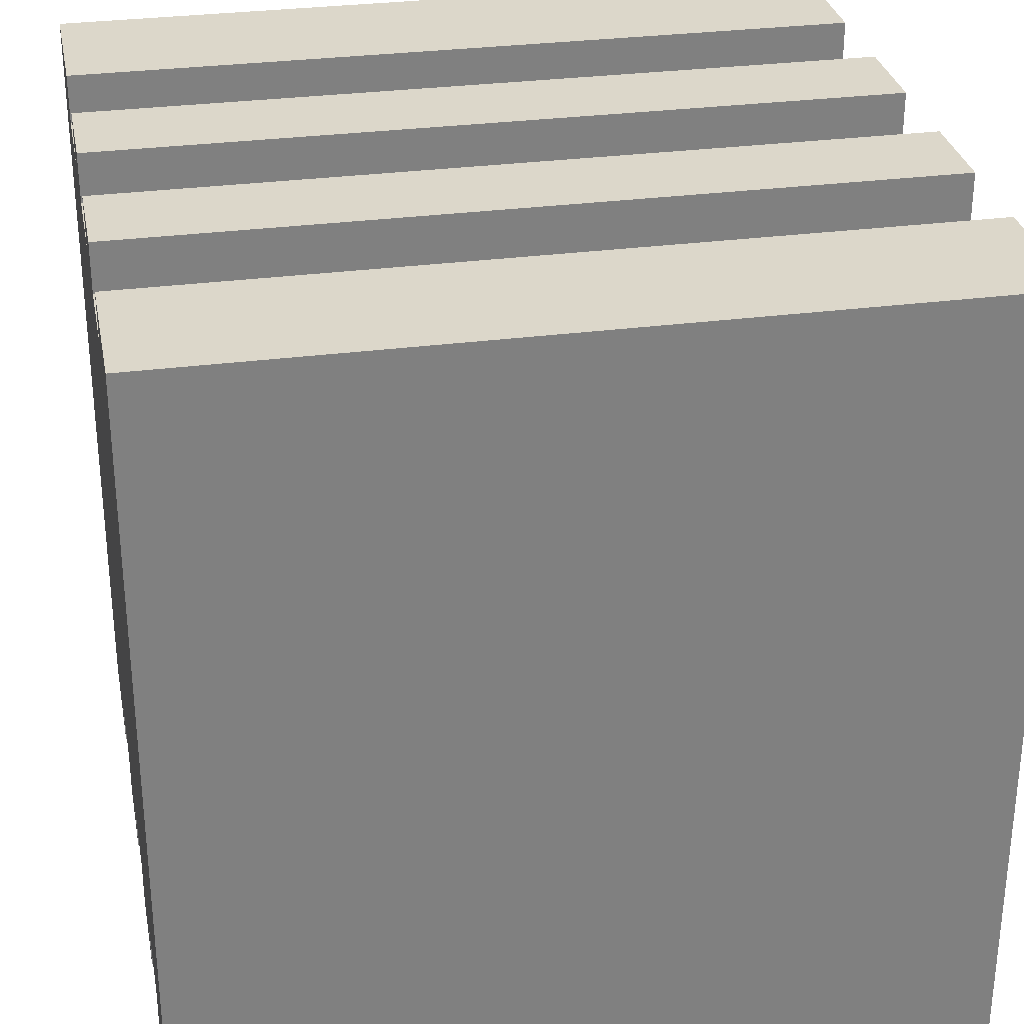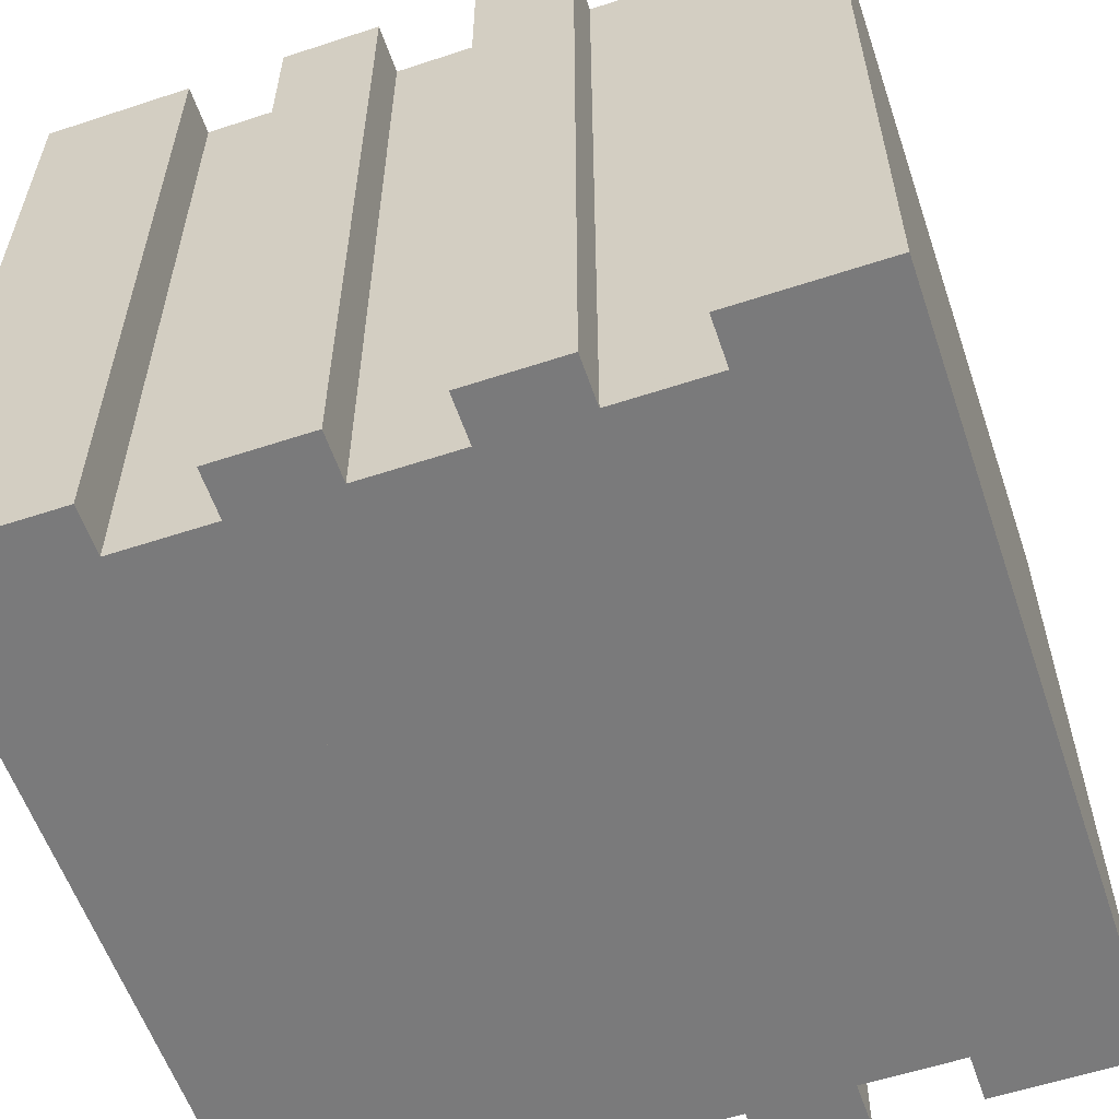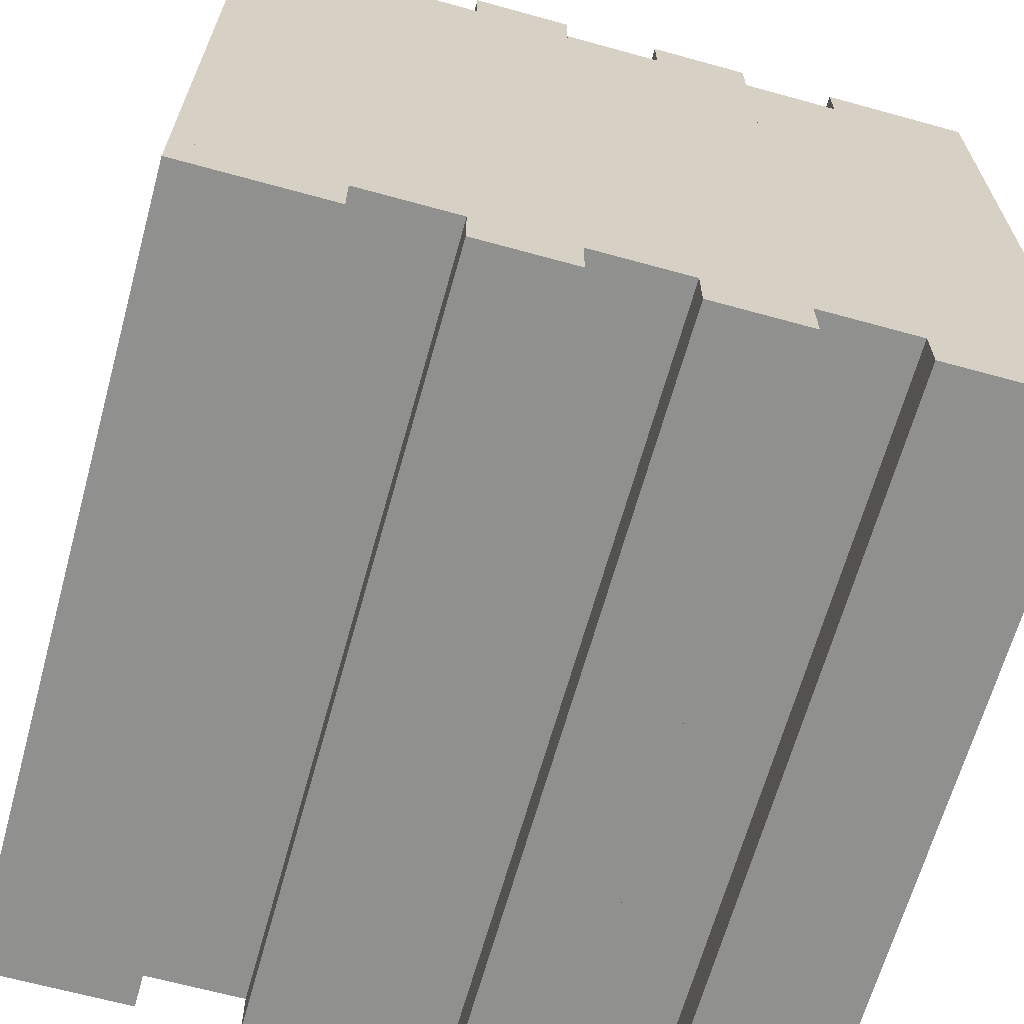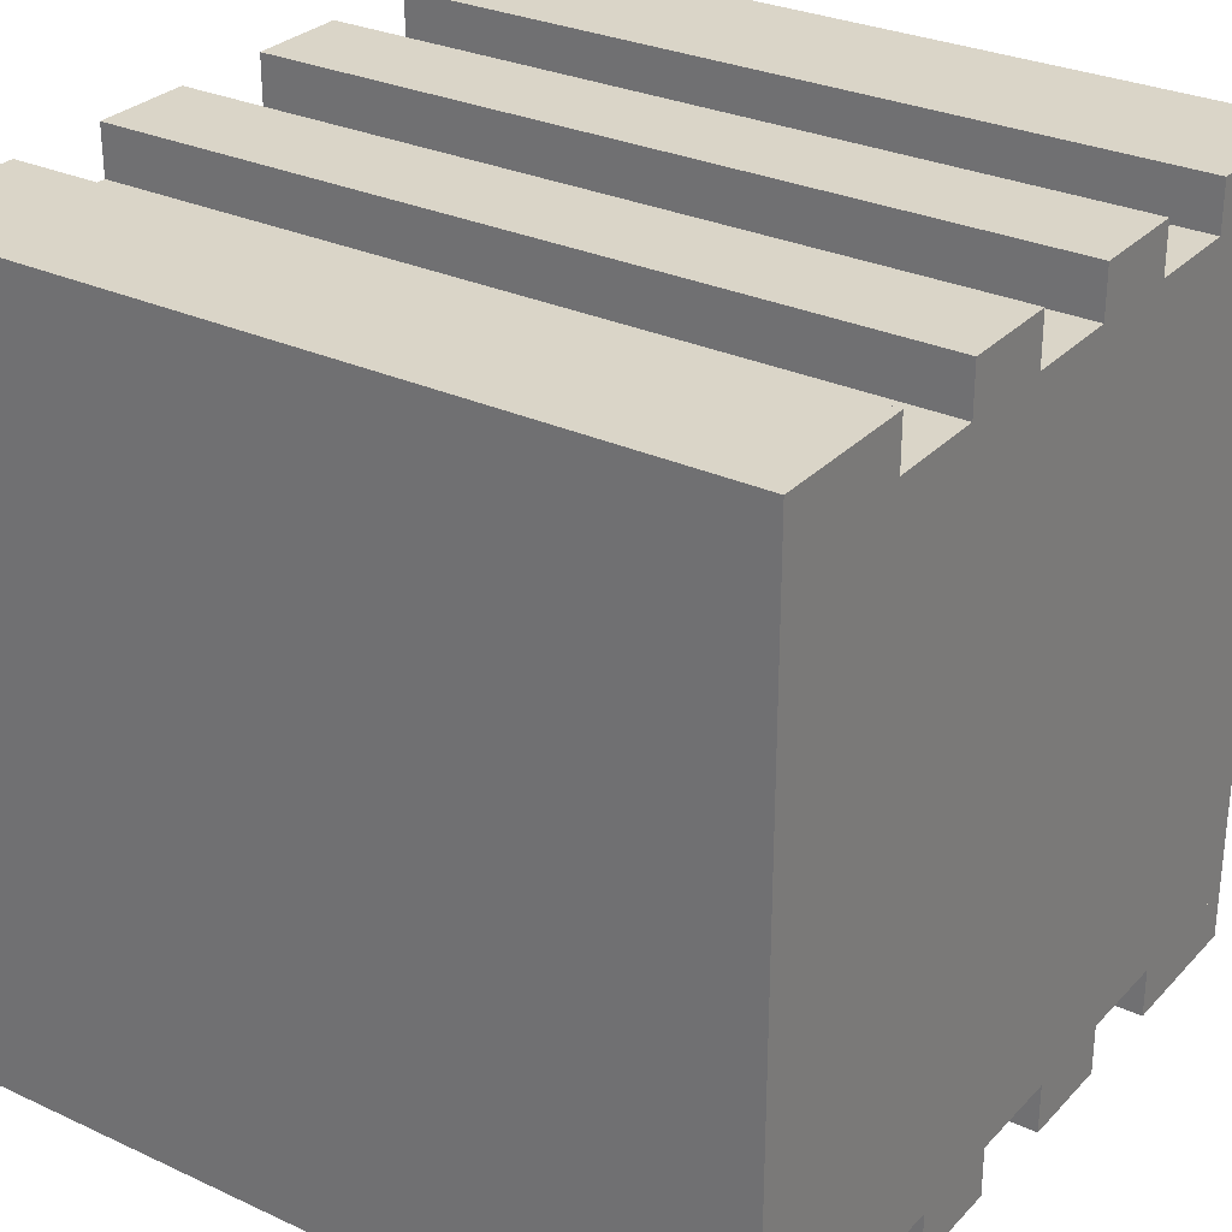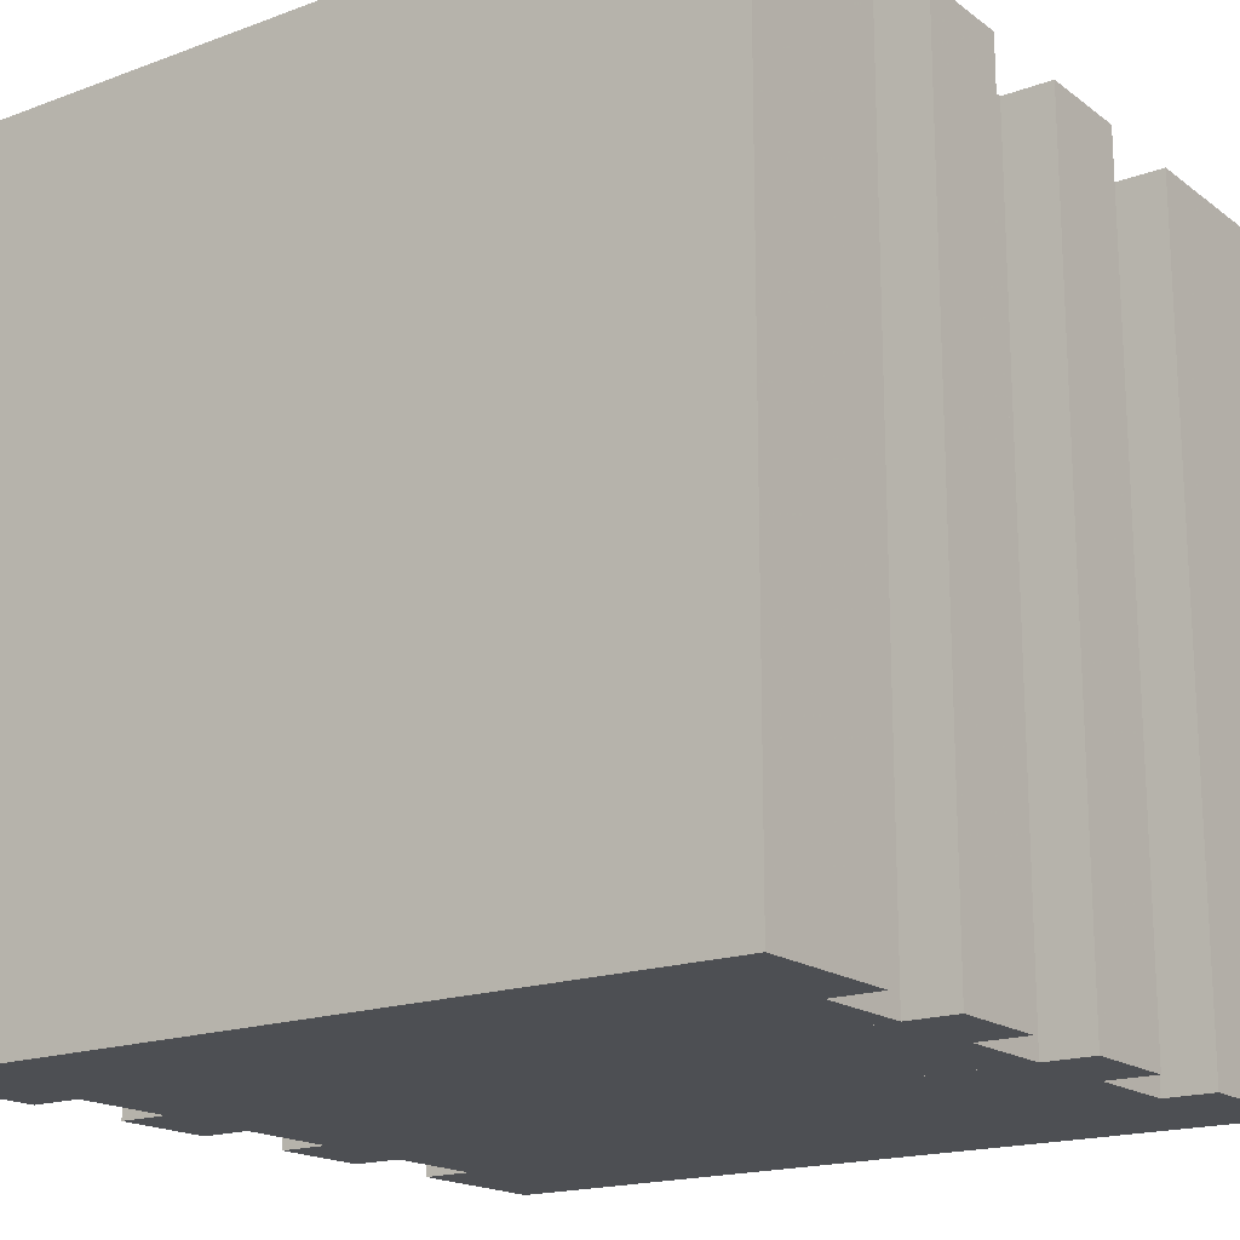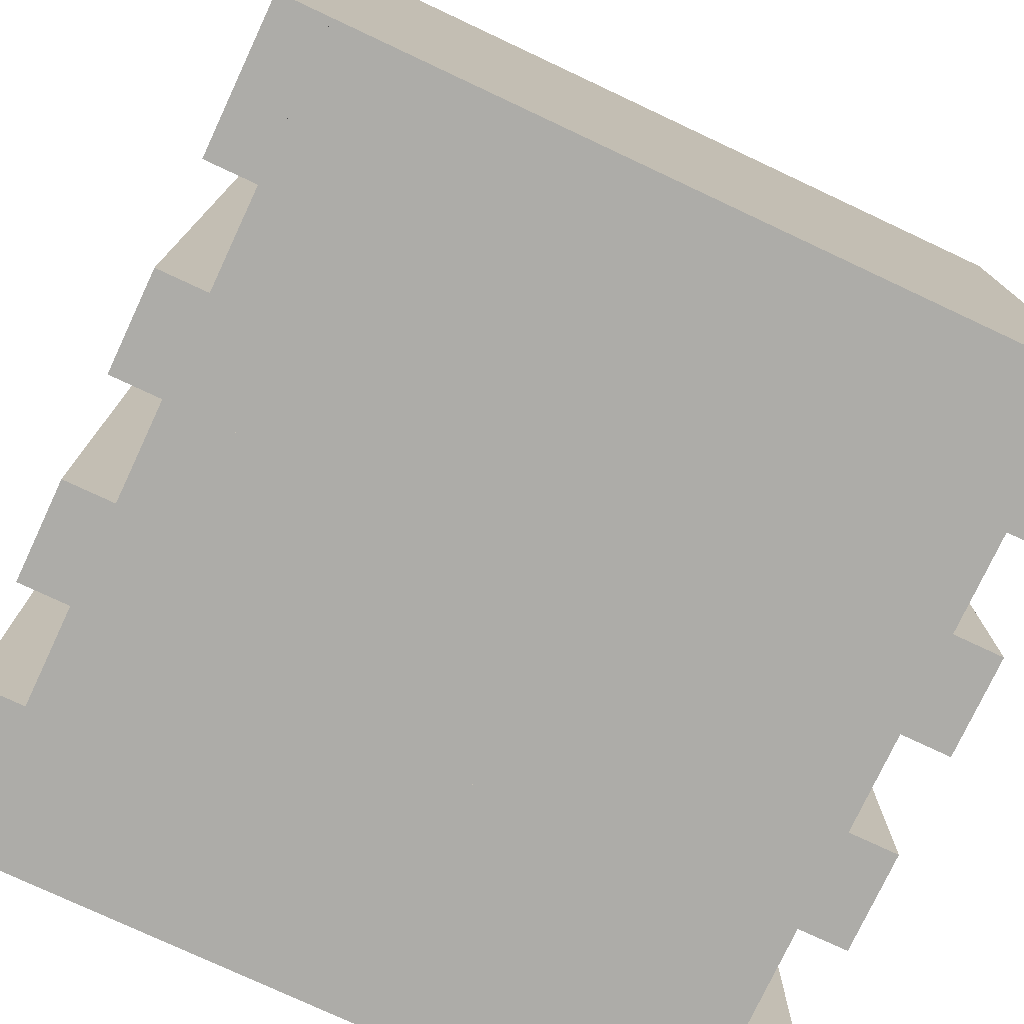
<metadata>
{"format":"obj","ext":"obj","renderer":"f3d","projection":"perspective","resolution":1024,"background":"white","views":[{"elev":30.4,"azim":79.1,"up":"+Z"},{"elev":-58.1,"azim":18.8,"up":"+Y"},{"elev":-65.6,"azim":-15.5,"up":"+Z"},{"elev":29.4,"azim":124.3,"up":"+Z"},{"elev":-17.9,"azim":125.7,"up":"+Y"},{"elev":-76.6,"azim":-115.1,"up":"+Y"}]}
</metadata>
<code>
v 0.5 -0.5 -0.437
v 0.5 -0.5 0.438
v 0.5 0.5 0.438
v 0.5 0.5 -0.437
v -0.5 -0.5 -0.437
v -0.5 -0.5 0.438
v -0.5 0.5 0.438
v -0.5 0.5 -0.437
v 0.5 -0.5 -0.5
v 0.5 -0.5 0.5
v 0.5 0.5 0.5
v 0.5 0.5 -0.5
v 0.313 -0.5 -0.5
v 0.313 -0.5 0.5
v 0.313 0.5 0.5
v 0.313 0.5 -0.5
v -0.312 -0.5 -0.5
v -0.312 -0.5 0.5
v -0.312 0.5 0.5
v -0.312 0.5 -0.5
v -0.5 -0.5 -0.5
v -0.5 -0.5 0.5
v -0.5 0.5 0.5
v -0.5 0.5 -0.5
v -0.062 -0.5 -0.5
v -0.062 -0.5 0.5
v -0.062 0.5 0.5
v -0.062 0.5 -0.5
v -0.187 -0.5 -0.5
v -0.187 -0.5 0.5
v -0.187 0.5 0.5
v -0.187 0.5 -0.5
v 0.188 -0.5 -0.5
v 0.188 -0.5 0.5
v 0.188 0.5 0.5
v 0.188 0.5 -0.5
v 0.063 -0.5 -0.5
v 0.063 -0.5 0.5
v 0.063 0.5 0.5
v 0.063 0.5 -0.5
g 1
f 1 2 3 4
f 5 6 7 8
f 1 4 8 5
f 2 3 7 6
f 1 2 6 5
f 4 3 7 8
g 2
f 9 10 11 12
f 13 14 15 16
f 9 12 16 13
f 10 11 15 14
f 9 10 14 13
f 12 11 15 16
g 3
f 17 18 19 20
f 21 22 23 24
f 17 20 24 21
f 18 19 23 22
f 17 18 22 21
f 20 19 23 24
g 4
f 25 26 27 28
f 29 30 31 32
f 25 28 32 29
f 26 27 31 30
f 25 26 30 29
f 28 27 31 32
g 5
f 33 34 35 36
f 37 38 39 40
f 33 36 40 37
f 34 35 39 38
f 33 34 38 37
f 36 35 39 40

</code>
